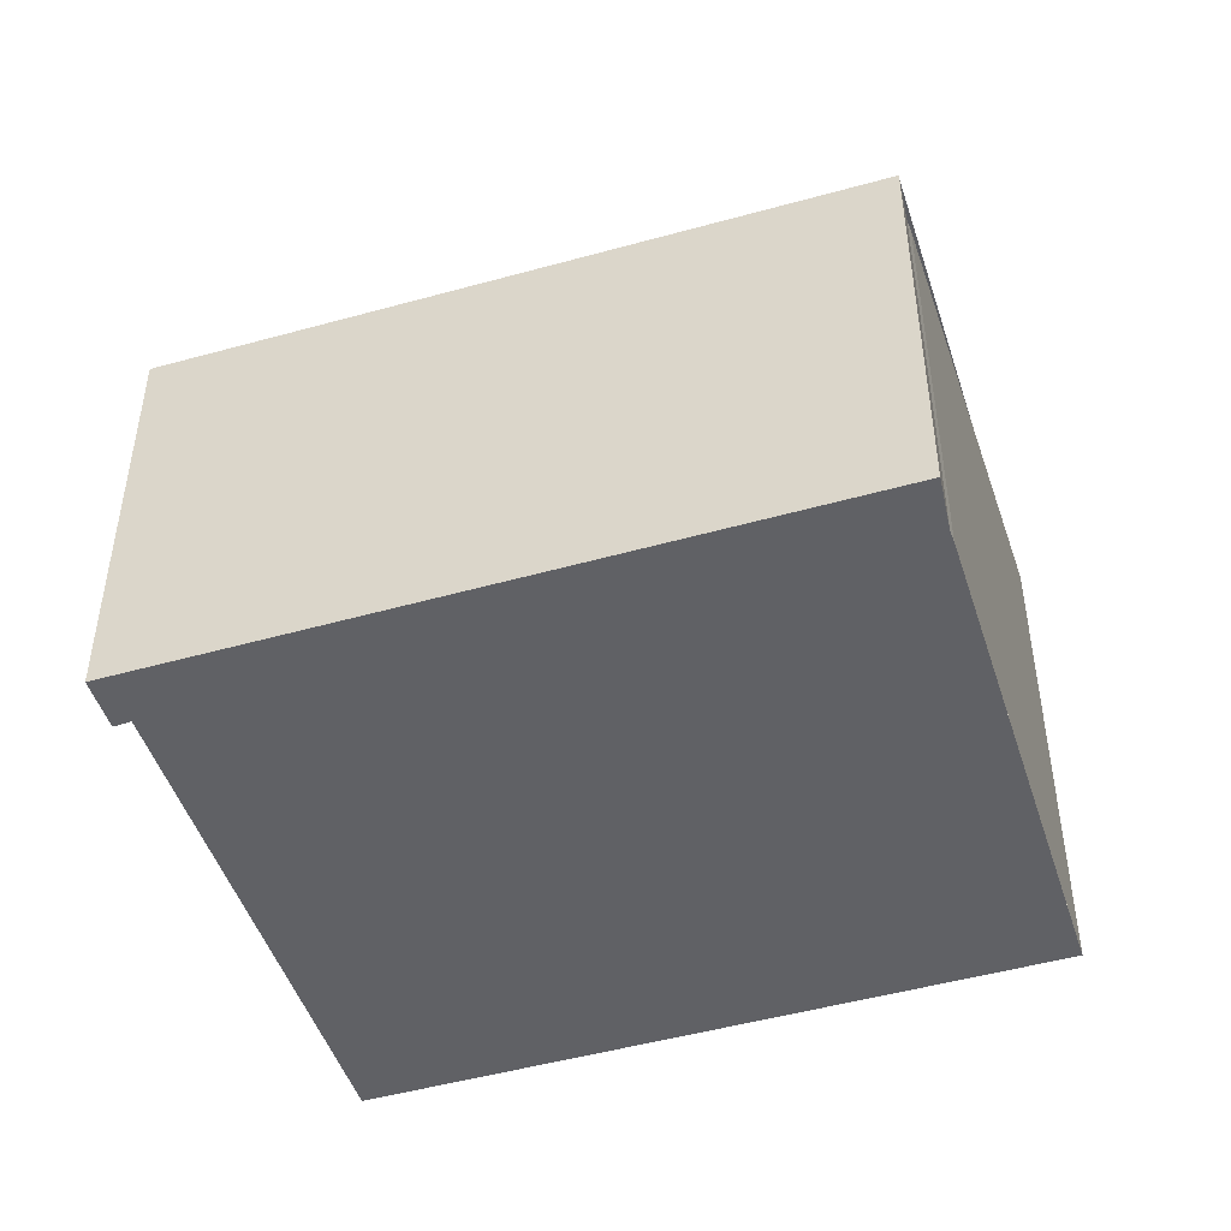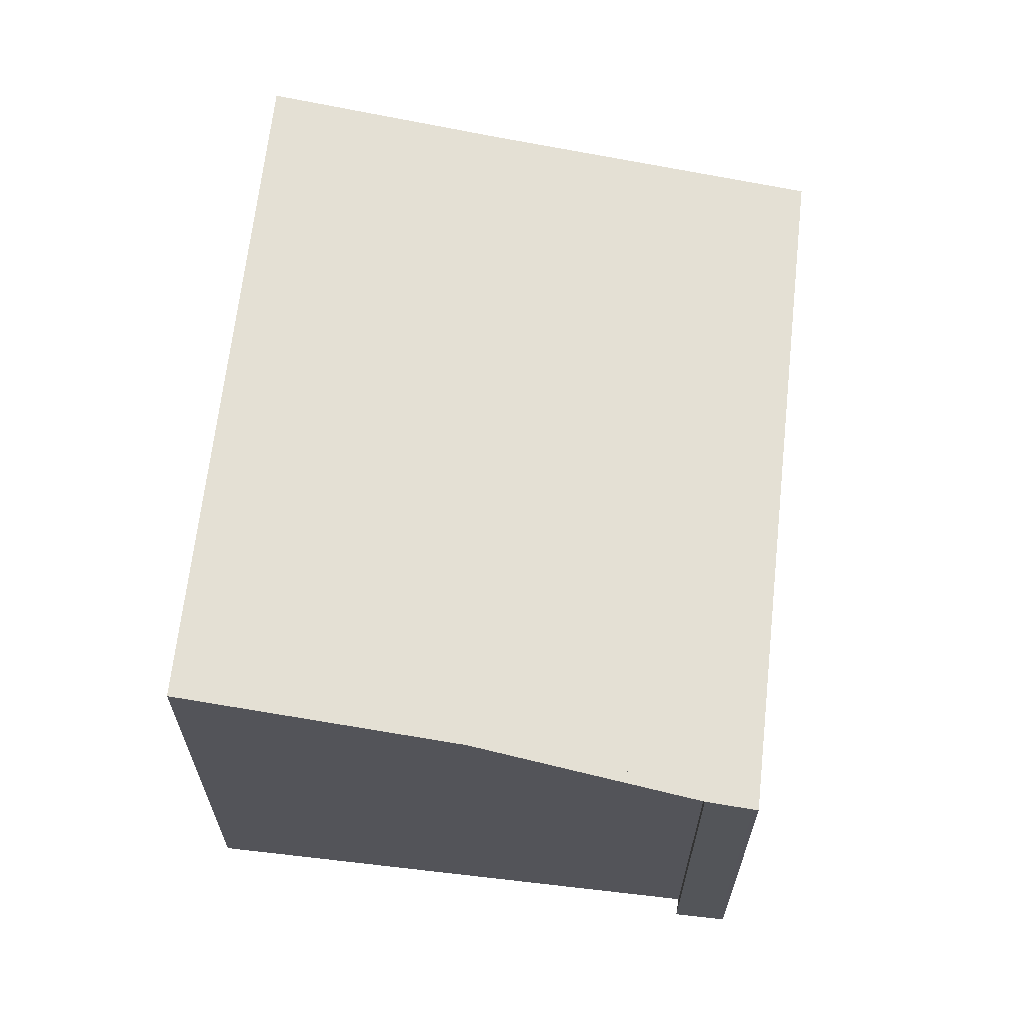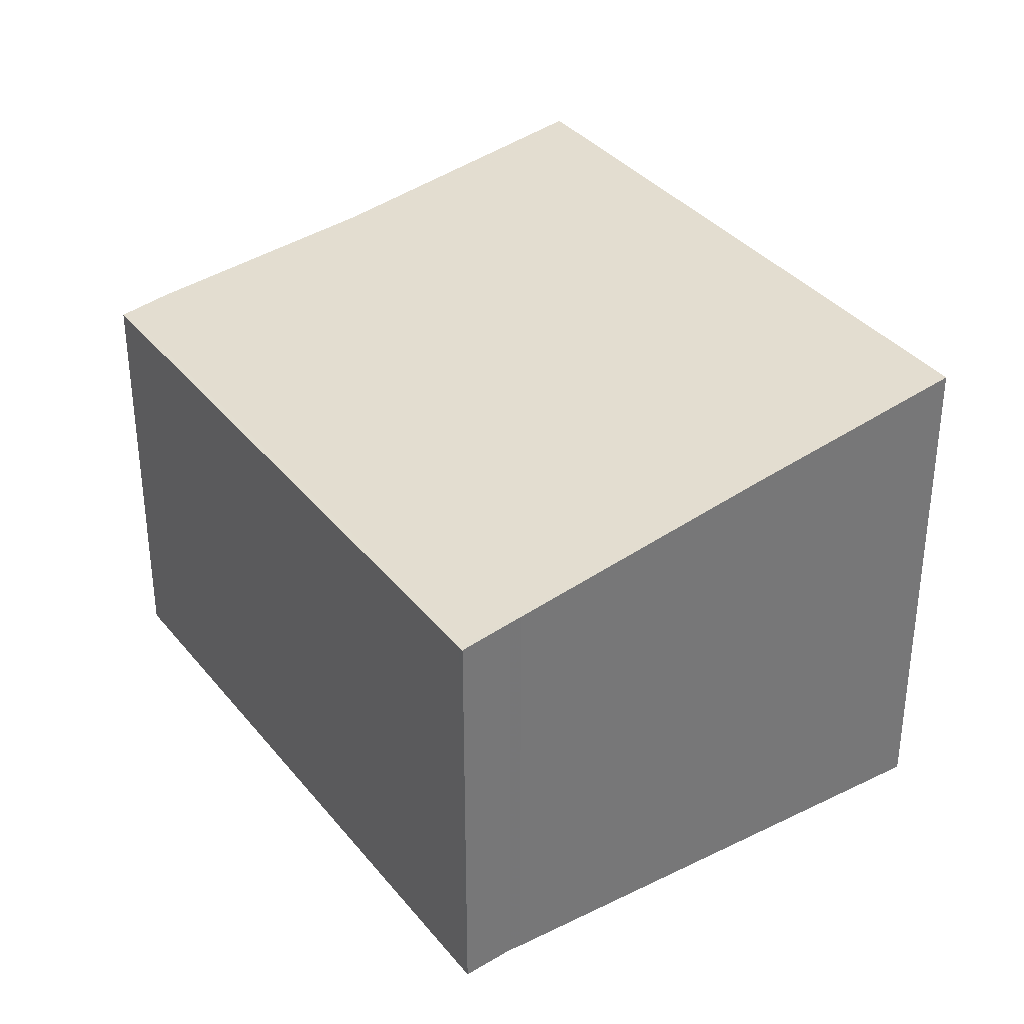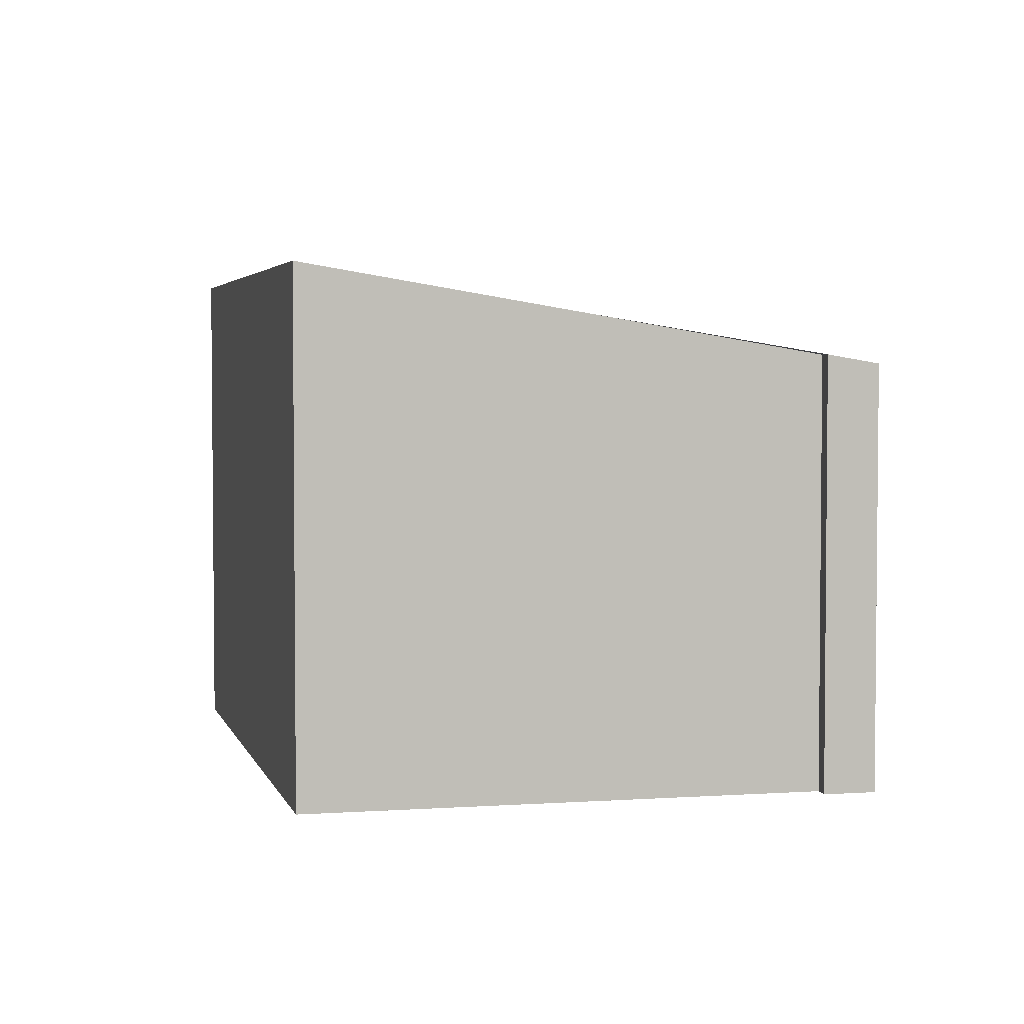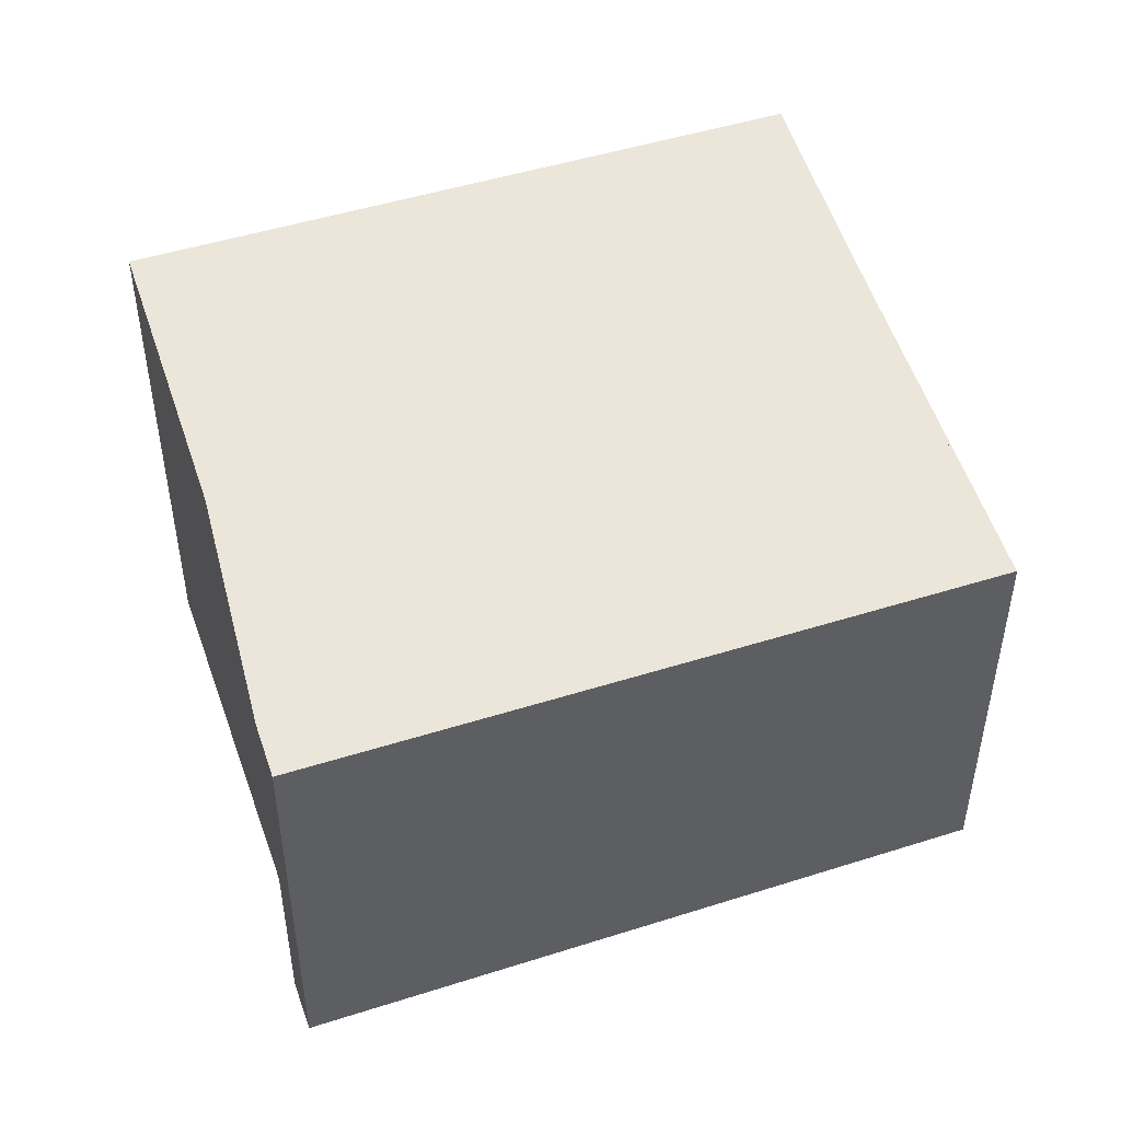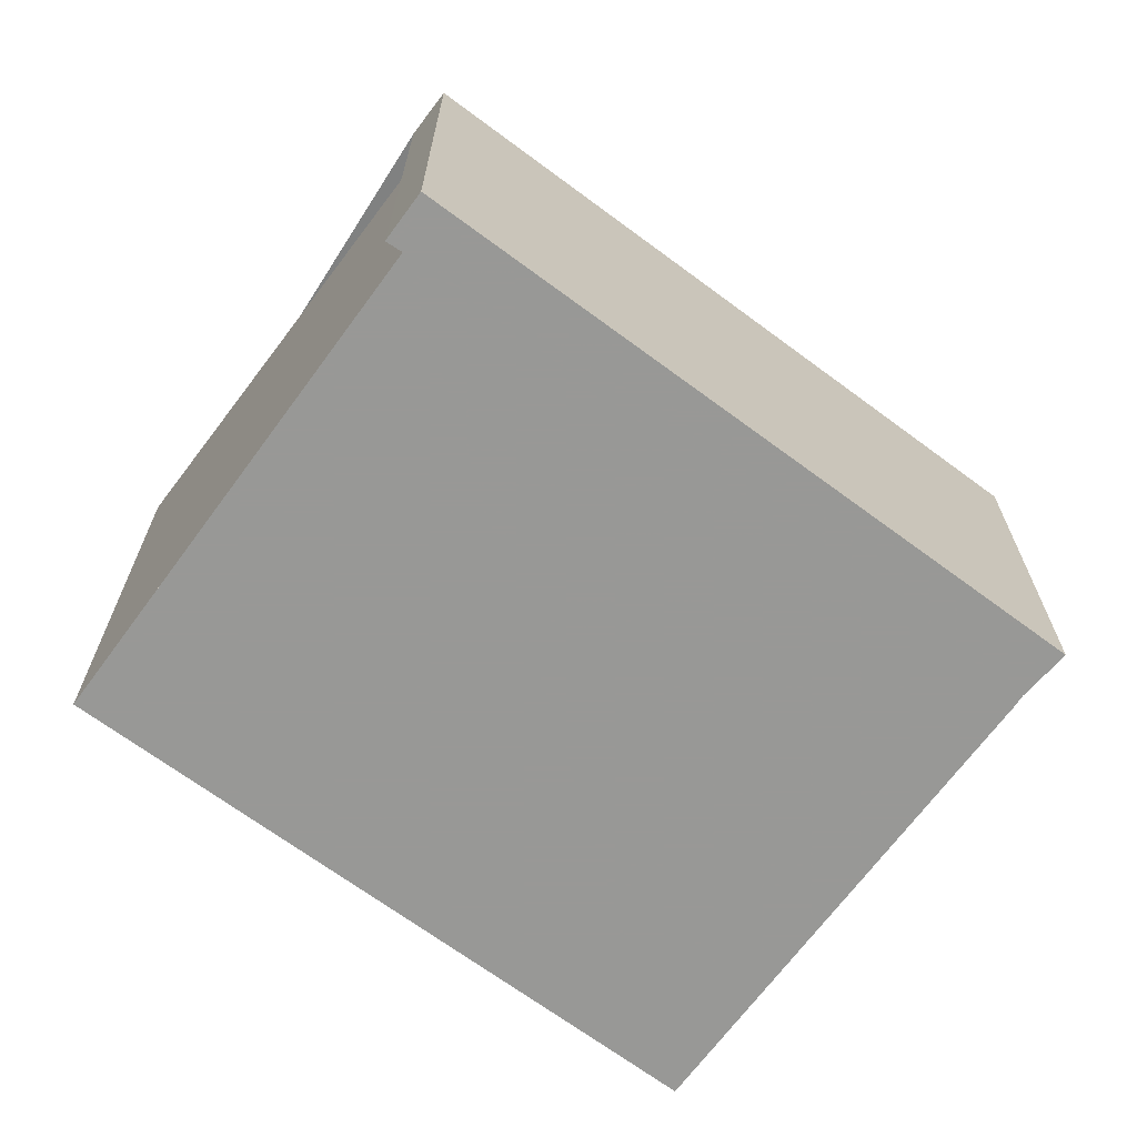
<metadata>
{"format":"obj","ext":"obj","renderer":"f3d","projection":"perspective","resolution":1024,"background":"white","views":[{"elev":-48.2,"azim":-42.5,"up":"+Z"},{"elev":65.8,"azim":-143.7,"up":"+Z"},{"elev":35.1,"azim":-3.2,"up":"+Z"},{"elev":3.7,"azim":-163.6,"up":"+Z"},{"elev":49.4,"azim":-79.5,"up":"+Z"},{"elev":-68.5,"azim":-96.6,"up":"+Z"}]}
</metadata>
<code>
v -293.6 -939.5 2.565
v -293.6 -939.6 2.563
v -290.9 -938.1 3.077
v -288.9 -941.6 3.049
v -291.5 -943.1 2.548
v -291.5 -943.2 2.537
v -291.8 -943.3 2.483
v -293.9 -939.7 2.512
v -293.8 -939.9 2.511
v -290.8 -938.2 3.076
v -293.9 -939.7 2.517
v -293.8 -939.9 2.516
v -291.8 -943.3 2.488
v -290.9 -938.2 3.071
v -290.9 -938.1 3.071
v -288.9 -941.6 3.043
v -290.3 -939.2 3.063
v -293.2 -940.9 2.508
v -290.3 -939.2 3.068
v -291.8 -943.3 2.488
v -290.1 -942.3 2.813
v -293.2 -940.9 2.503
v -291.8 -943.3 2.483
v -293.6 -939.6 2.563
v -293.6 -939.5 2.565
v -293.6 -939.5 0
v -293.6 -939.6 0
v -290.9 -938.1 3.071
v -293.6 -939.6 2.563
v -293.6 -939.6 0
v -290.9 -938.1 0
v -290.8 -938.2 3.076
v -290.9 -938.1 3.077
v -290.9 -938.1 -4.441e-16
v -290.8 -938.2 0
v -288.9 -941.6 3.043
v -288.9 -941.6 3.049
v -288.9 -941.6 0
v -288.9 -941.6 -4.441e-16
v -291.5 -943.2 2.537
v -291.5 -943.1 2.548
v -291.5 -943.1 0
v -291.5 -943.2 -4.441e-16
v -291.8 -943.3 2.488
v -291.5 -943.2 2.537
v -291.5 -943.2 -4.441e-16
v -291.8 -943.3 0
v -291.8 -943.3 2.483
v -291.8 -943.3 2.483
v -291.8 -943.3 0
v -291.8 -943.3 0
v -293.9 -939.7 2.517
v -293.9 -939.7 2.512
v -293.9 -939.7 0
v -293.9 -939.7 0
v -293.9 -939.7 2.512
v -293.8 -939.9 2.511
v -293.8 -939.9 0
v -293.9 -939.7 0
v -290.3 -939.2 3.068
v -290.8 -938.2 3.076
v -290.8 -938.2 0
v -290.3 -939.2 0
v -293.6 -939.5 2.565
v -293.9 -939.7 2.517
v -293.9 -939.7 0
v -293.6 -939.5 0
v -291.8 -943.3 2.483
v -291.8 -943.3 2.488
v -291.8 -943.3 0
v -291.8 -943.3 0
v -290.9 -938.1 3.077
v -290.9 -938.1 3.071
v -290.9 -938.1 0
v -290.9 -938.1 -4.441e-16
v -290.1 -942.3 2.813
v -288.9 -941.6 3.043
v -288.9 -941.6 -4.441e-16
v -290.1 -942.3 -4.441e-16
v -288.9 -941.6 3.049
v -290.3 -939.2 3.068
v -290.3 -939.2 0
v -288.9 -941.6 0
v -291.5 -943.1 2.548
v -290.1 -942.3 2.813
v -290.1 -942.3 -4.441e-16
v -291.5 -943.1 0
v -293.8 -939.9 2.511
v -293.2 -940.9 2.503
v -293.2 -940.9 0
v -293.8 -939.9 0
v -293.2 -940.9 2.503
v -291.8 -943.3 2.483
v -291.8 -943.3 0
v -293.2 -940.9 0
v -293.6 -939.5 0
v -293.6 -939.6 0
v -290.9 -938.1 0
v -288.9 -941.6 0
v -291.5 -943.1 0
v -291.5 -943.2 0
v -291.8 -943.3 0
v -293.9 -939.7 0
f 22 9 12 18
f 12 9 8 11
f 15 3 10 14
f 17 14 10 19
f 14 12 11 1 2 15
f 18 12 14 17
f 21 5 6 13 20
f 19 4 16 17
f 20 18 17 16 21
f 20 13 7 23
f 23 22 18 20
f 25 26 27 24
f 29 30 31 28
f 33 34 35 32
f 37 38 39 36
f 41 42 43 40
f 45 46 47 44
f 49 50 51 48
f 53 54 55 52
f 57 58 59 56
f 61 62 63 60
f 65 66 67 64
f 69 70 71 68
f 73 74 75 72
f 77 78 79 76
f 81 82 83 80
f 85 86 87 84
f 89 90 91 88
f 93 94 95 92
f 97 98 99 100 101 102 103 96

</code>
